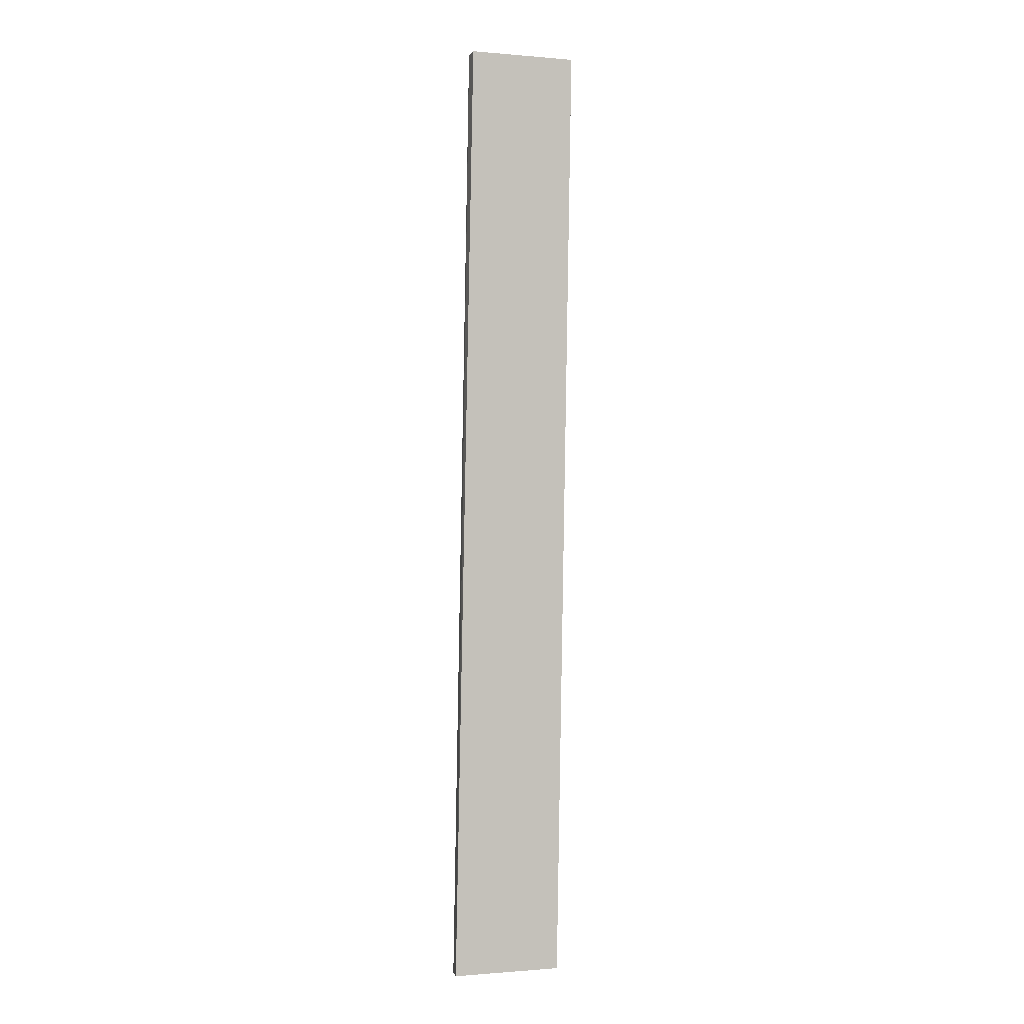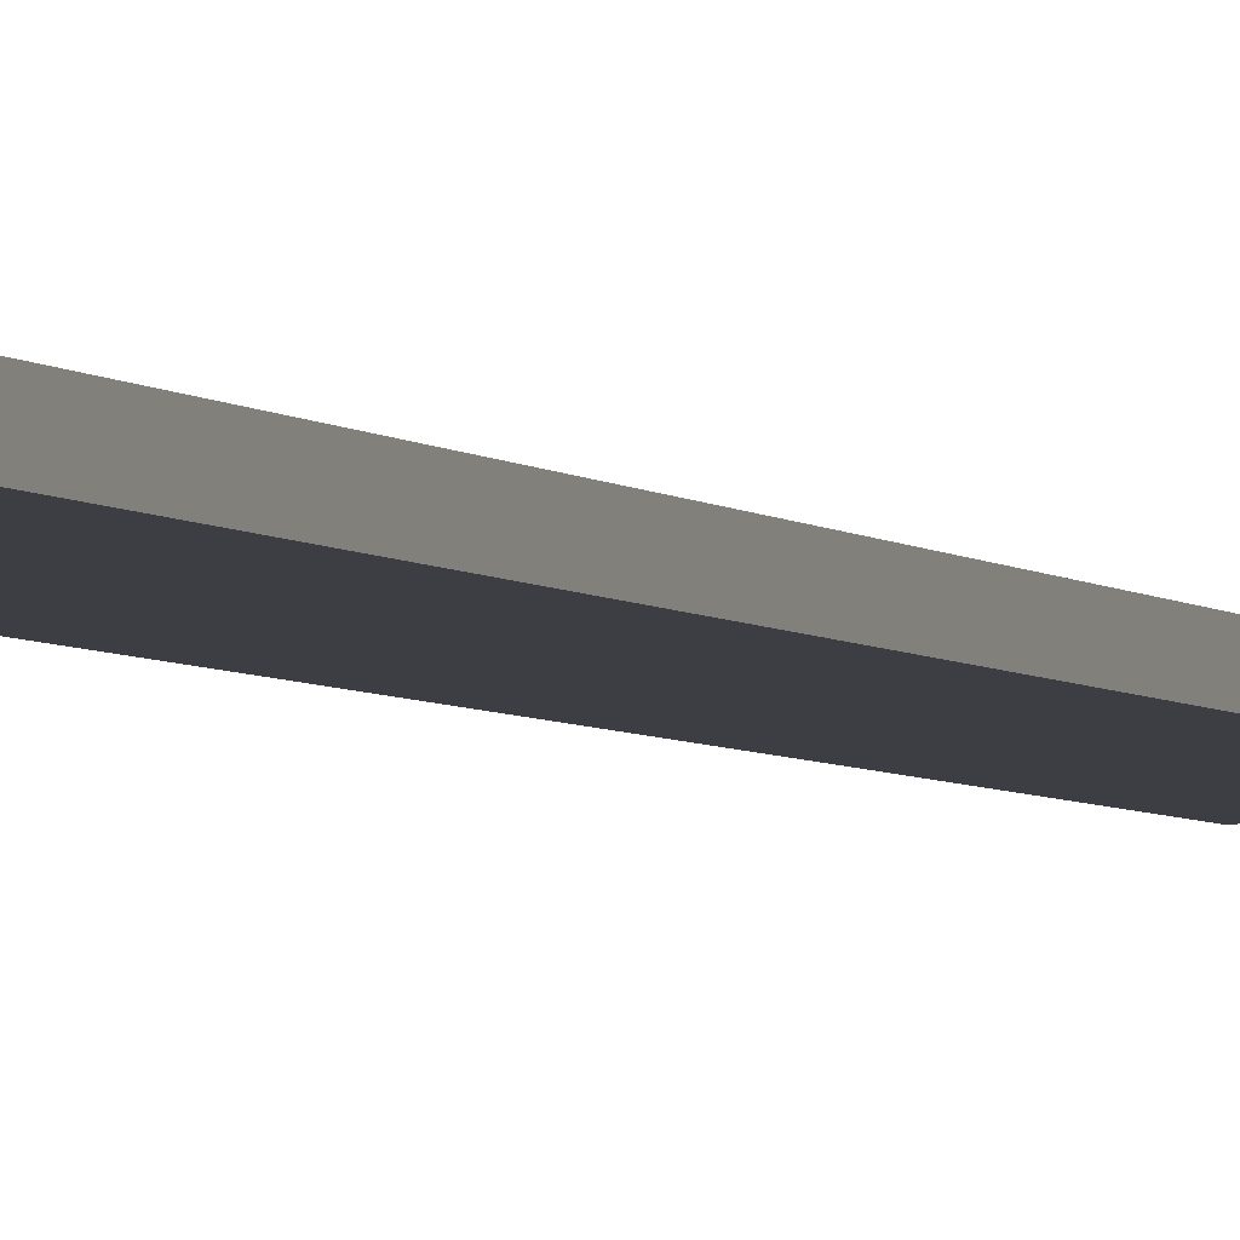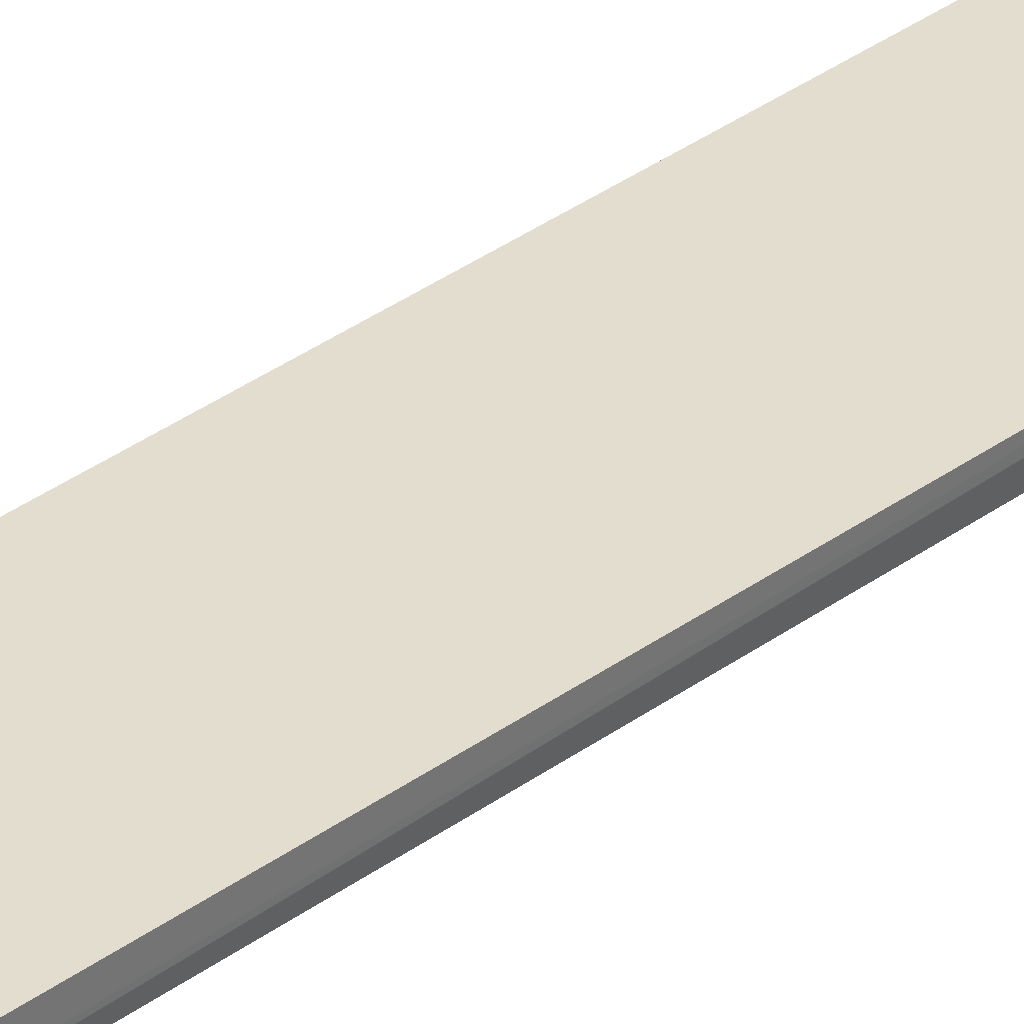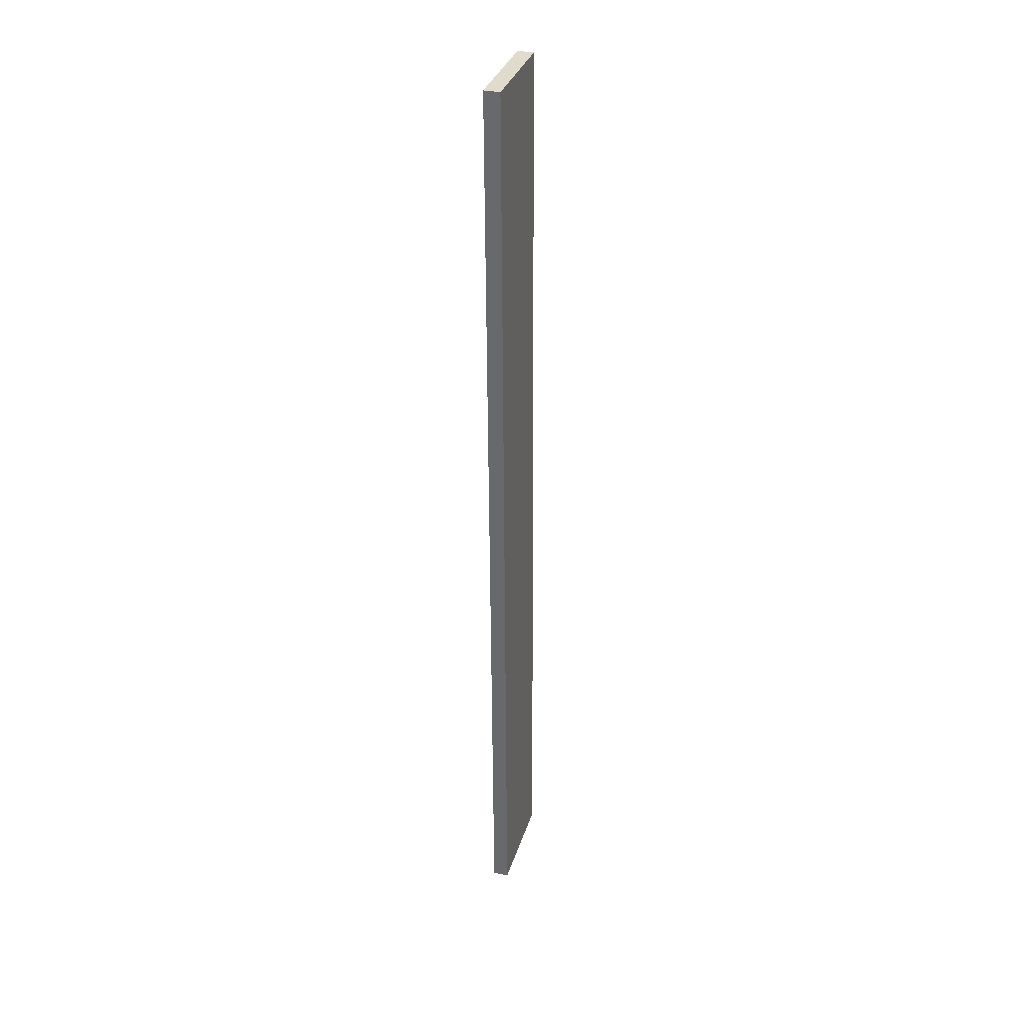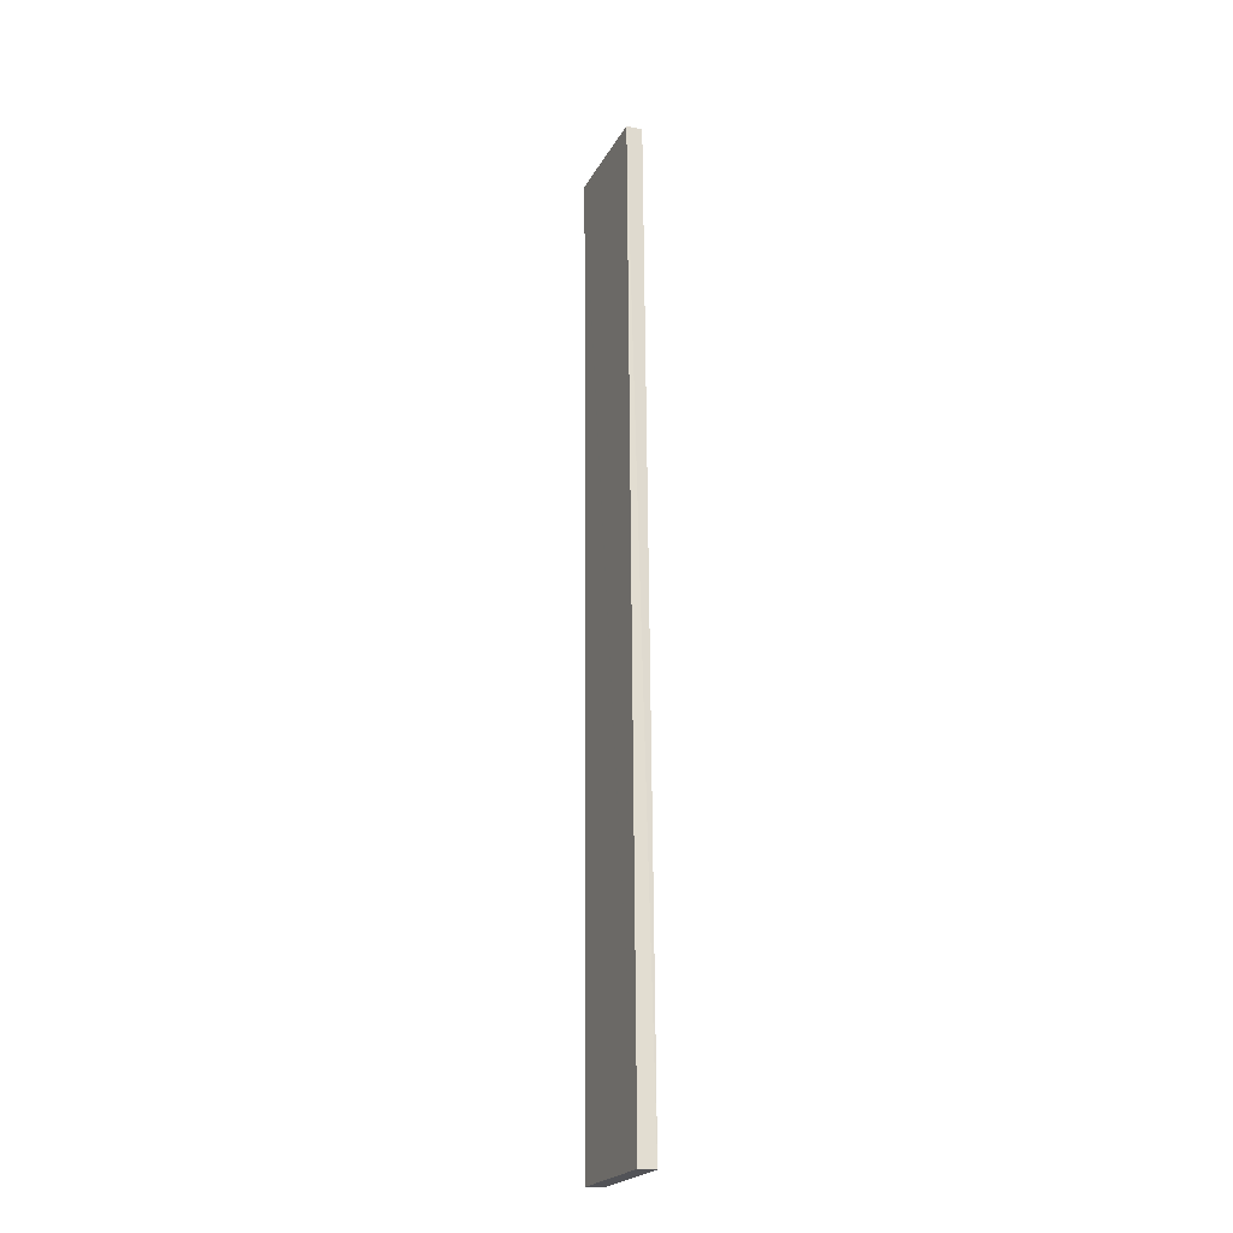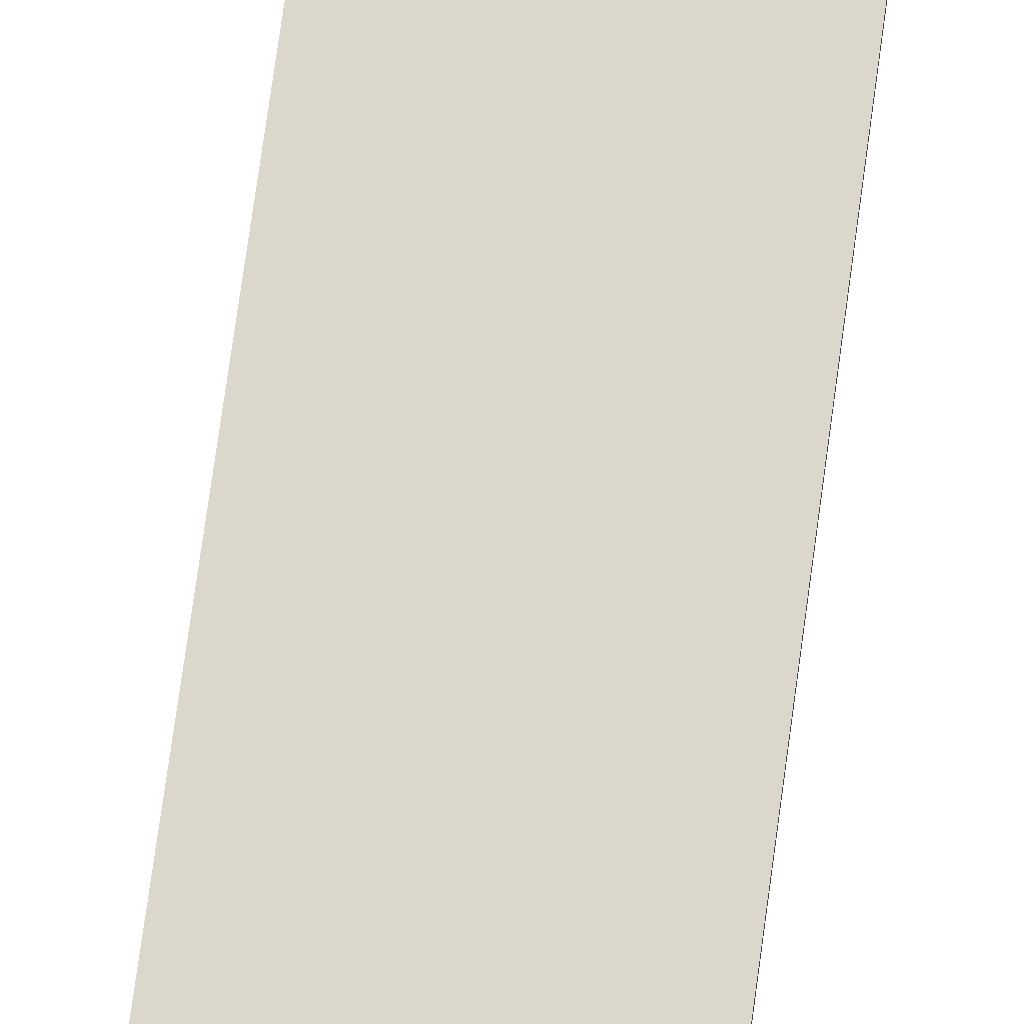
<metadata>
{"format":"obj","ext":"obj","renderer":"f3d","projection":"perspective","resolution":1024,"background":"white","views":[{"elev":-0.6,"azim":161.7,"up":"+Z"},{"elev":-3.7,"azim":-161.1,"up":"+Y"},{"elev":34.8,"azim":44.5,"up":"+Y"},{"elev":33.2,"azim":-73.9,"up":"+Z"},{"elev":-22.4,"azim":67.8,"up":"+Z"},{"elev":73.4,"azim":-173.3,"up":"+Y"}]}
</metadata>
<code>
v -0.04782 0.05799 0.01102
v -0.04792 0.05717 0.01102
v -0.05355 0.058 0.01102
v -0.04801 0.05799 0.02112
v -0.0488 0.05716 0.06069
v -0.04879 0.05716 0.06007
v -0.05355 0.05718 0.01102
v -0.05356 0.058 0.01177
v -0.05355 0.05725 0.01102
v -0.04804 0.05799 0.02272
v -0.04879 0.05798 0.06069
v -0.05441 0.05717 0.06068
v -0.05357 0.05718 0.01248
v -0.05364 0.058 0.01642
v -0.05357 0.05725 0.01255
v -0.05441 0.05799 0.06068
v -0.05441 0.05717 0.06036
v -0.05438 0.05725 0.05851
f 1 2 7
f 1 7 9
f 1 9 3
f 1 3 8
f 1 8 14
f 1 14 16
f 1 16 11
f 1 11 10
f 1 10 4
f 1 4 5
f 1 5 6
f 1 6 2
f 2 6 5
f 2 5 12
f 2 12 17
f 2 17 13
f 2 13 7
f 3 9 8
f 4 10 5
f 5 11 16
f 5 16 12
f 5 10 11
f 7 13 9
f 8 9 15
f 8 15 14
f 9 13 15
f 12 16 17
f 13 17 15
f 14 15 16
f 15 17 18
f 15 18 16
f 16 18 17

</code>
